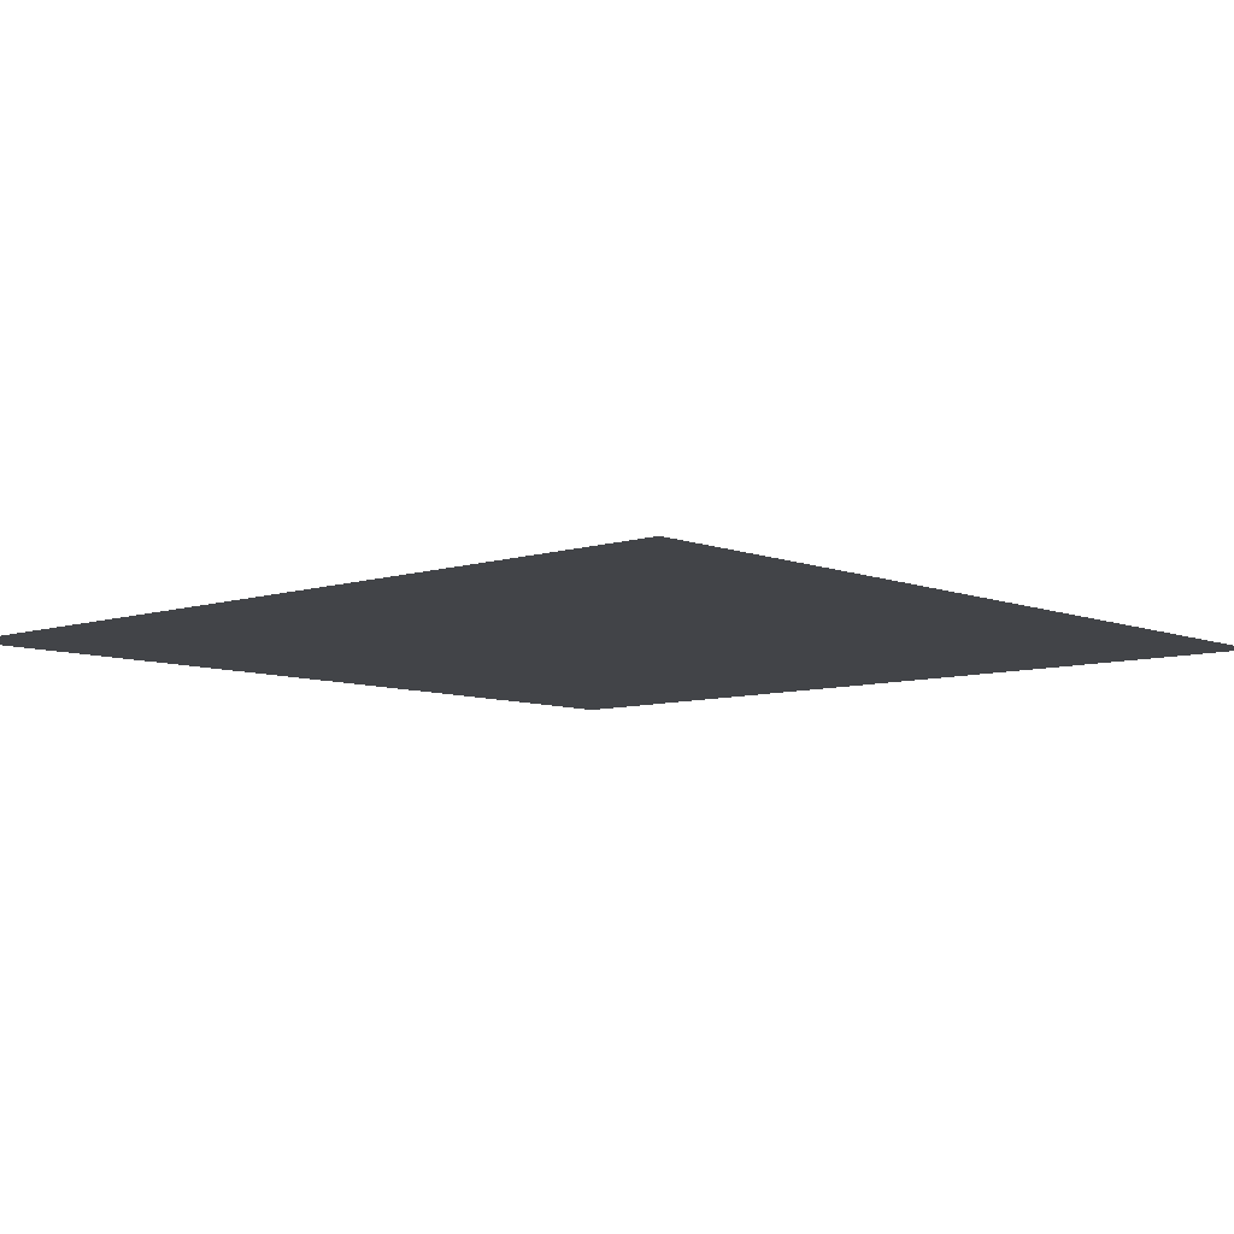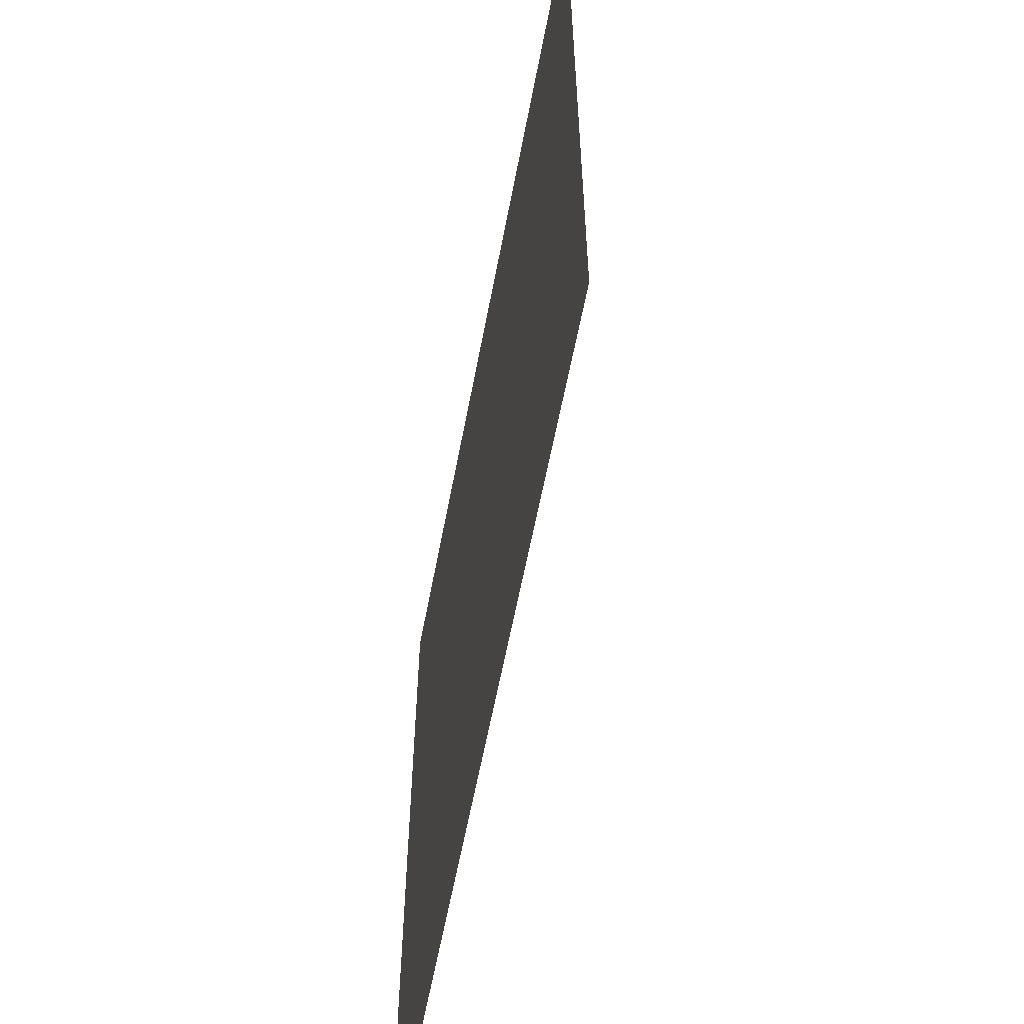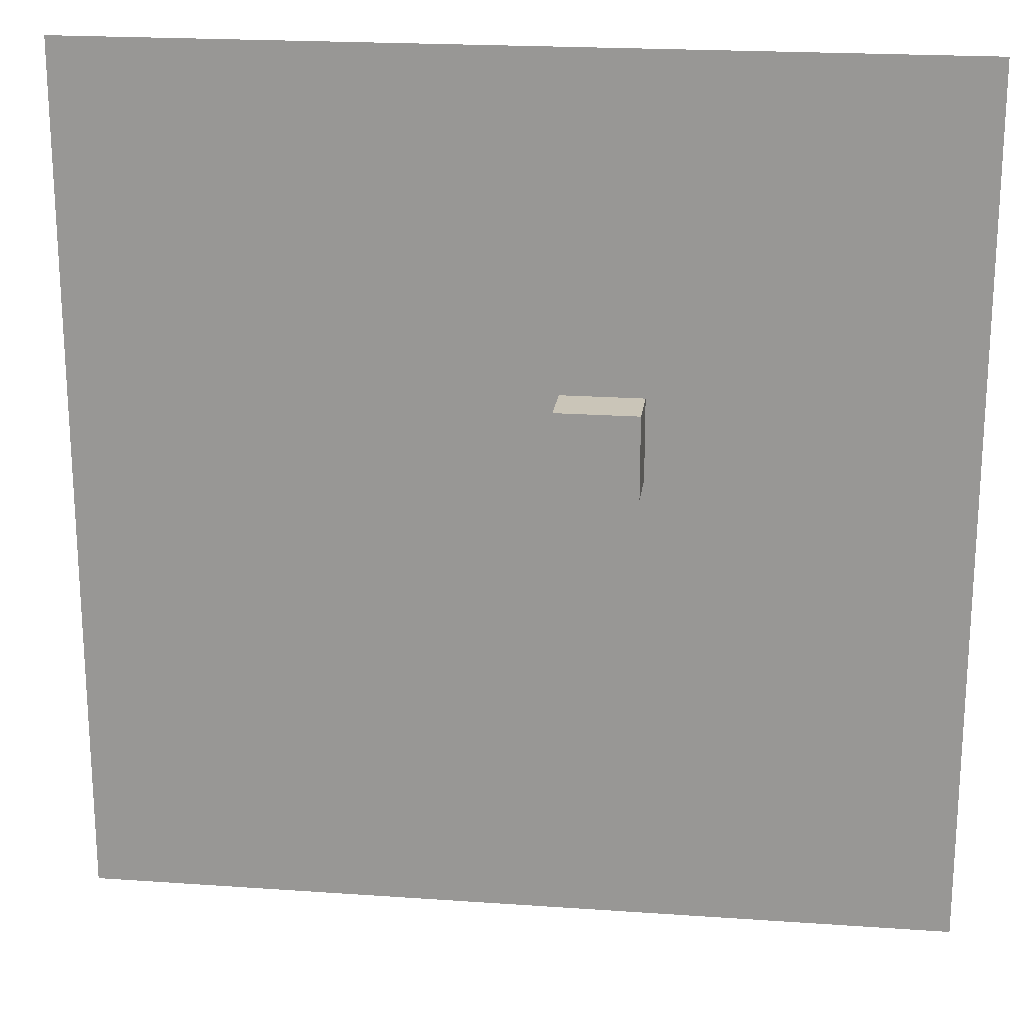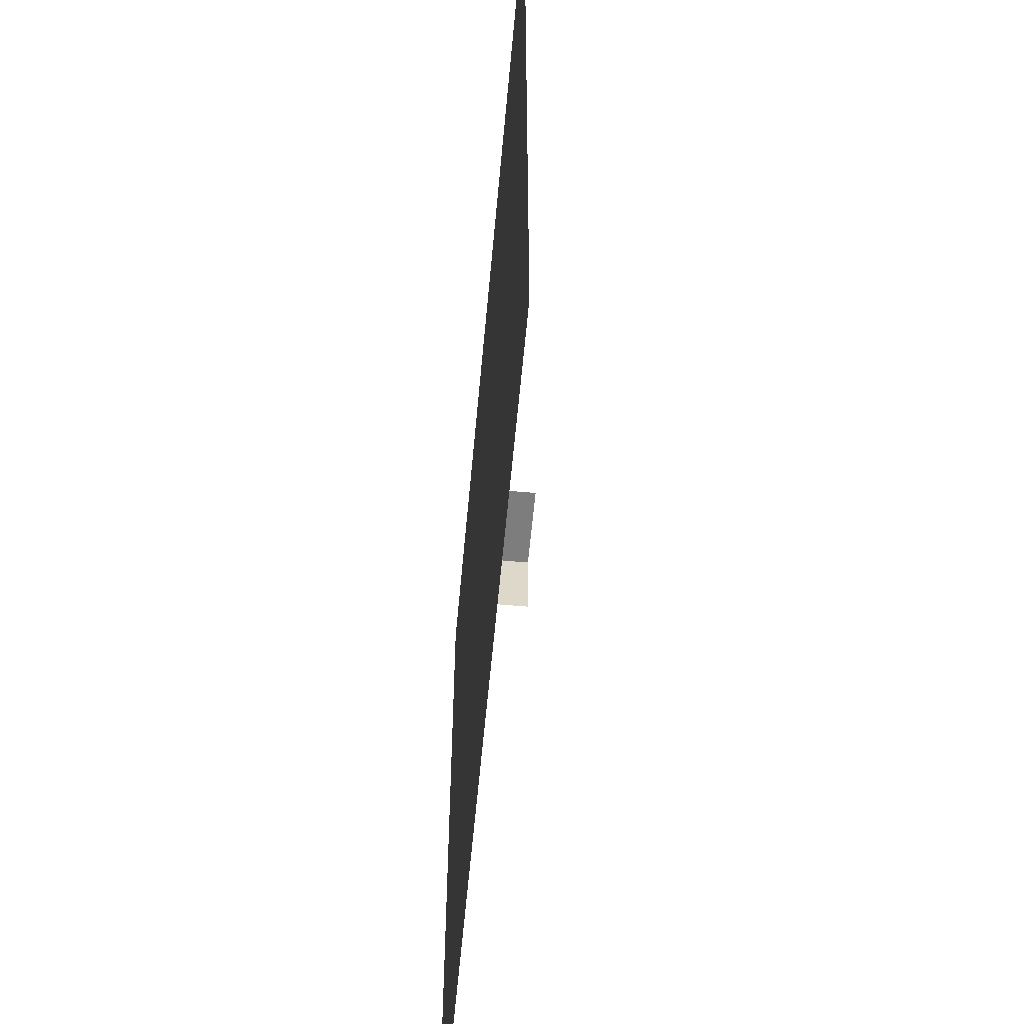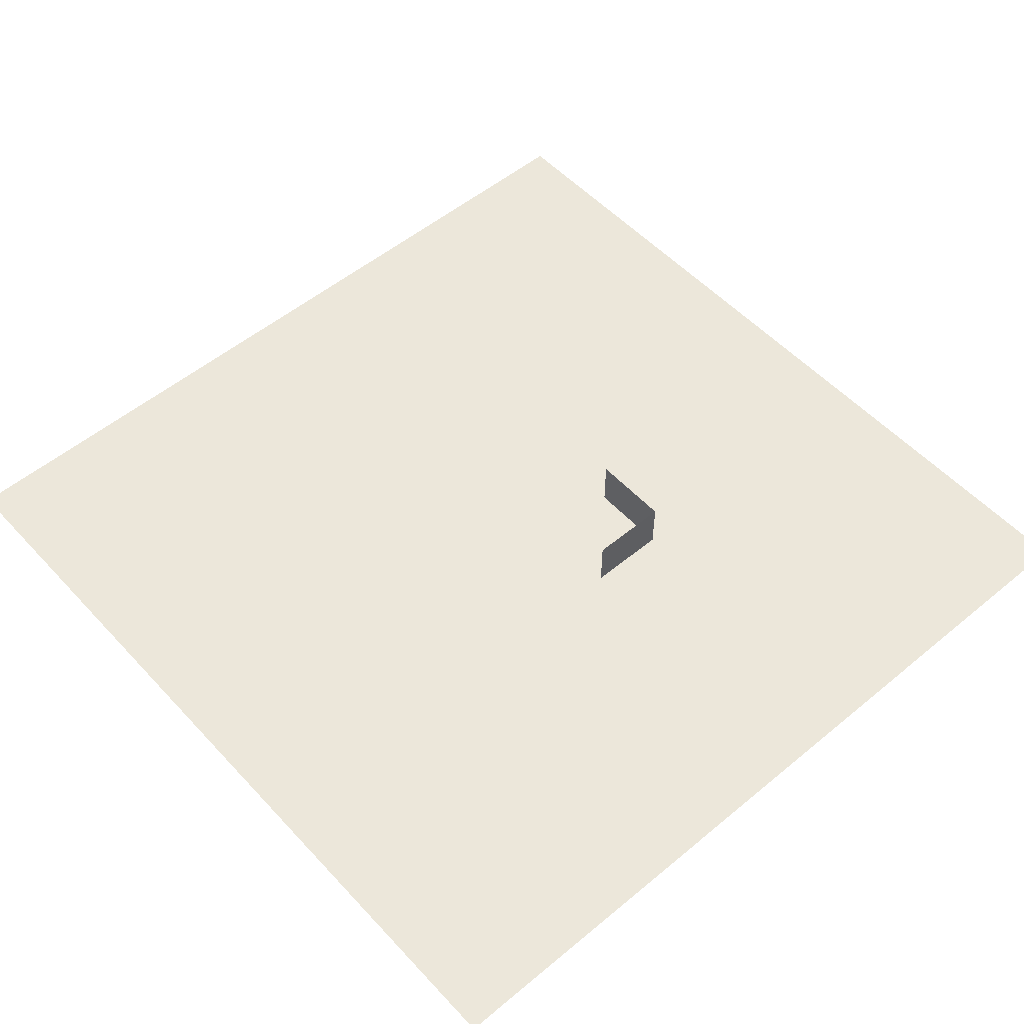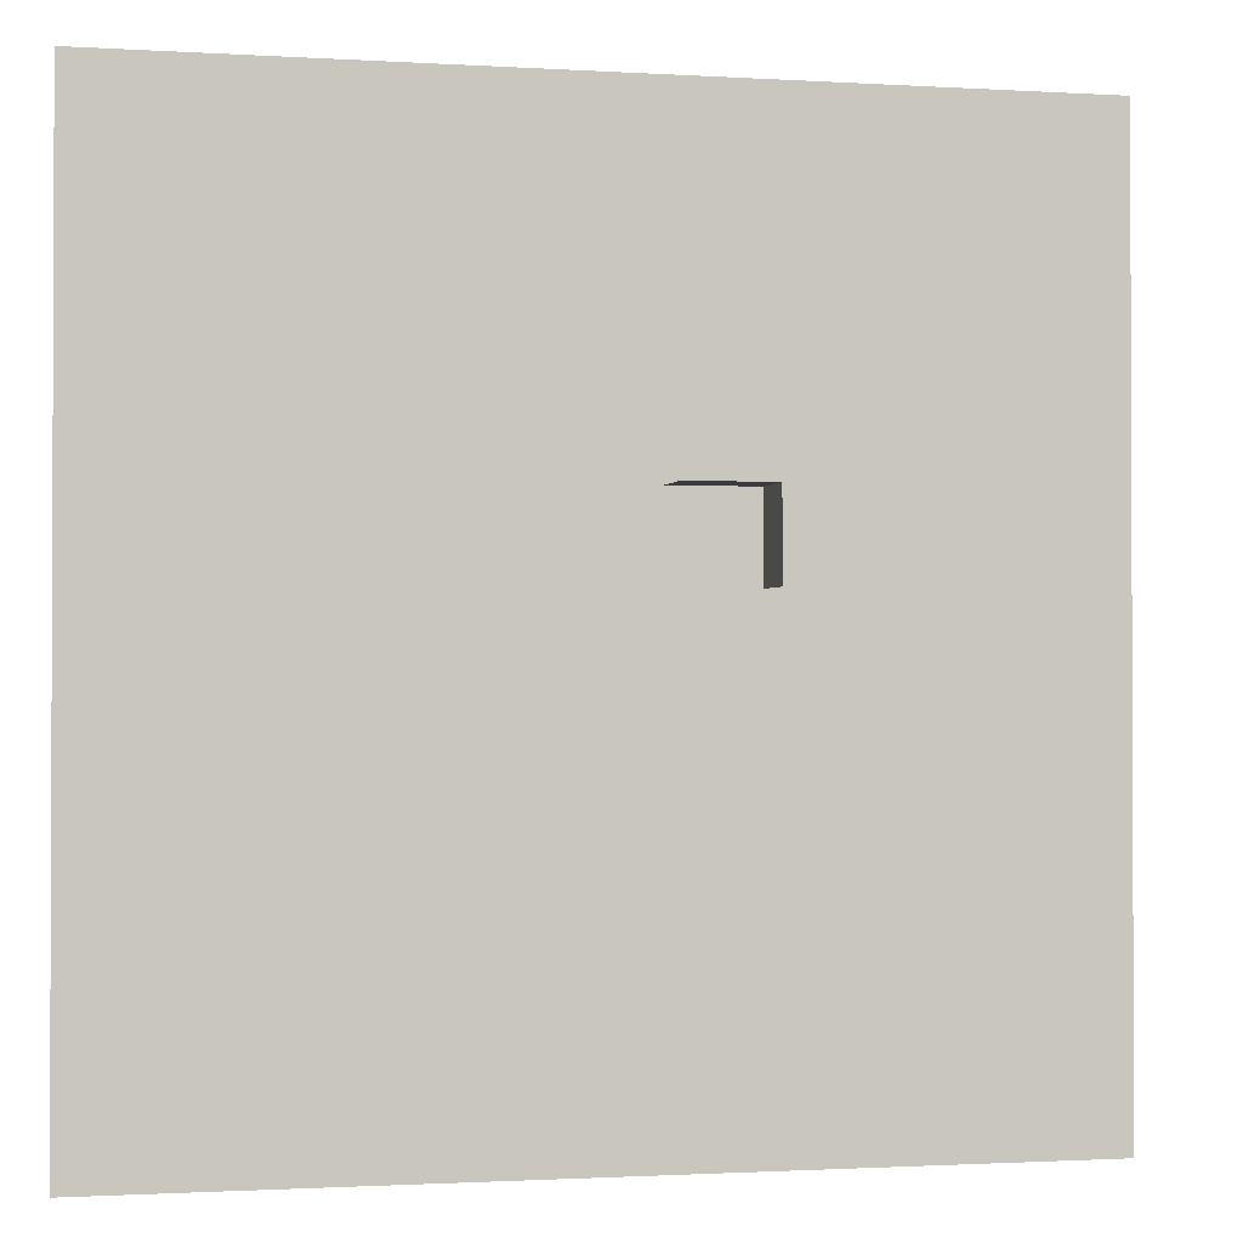
<metadata>
{"format":"obj","ext":"obj","renderer":"f3d","projection":"perspective","resolution":1024,"background":"white","views":[{"elev":-7.9,"azim":-47.8,"up":"+Y"},{"elev":-60.6,"azim":79.2,"up":"+Z"},{"elev":20.4,"azim":-172.7,"up":"+Z"},{"elev":-59.1,"azim":84.8,"up":"+Z"},{"elev":53.4,"azim":-131.5,"up":"+Y"},{"elev":-1.3,"azim":167.1,"up":"+Z"}]}
</metadata>
<code>
o plane
v 16 0 16
v 16 0 -16
v -16 0 16
v -16 0 -16
f 1 2 4 3
o plane
v -4.5 0 4
v -4.5 2 4
v -1.5 0 4
v -1.5 2 4
f 5 6 8 7
o plane
v -4.5 -1.554e-15 1
v -4.5 2 1
v -4.5 0 4
v -4.5 2 4
f 9 10 12 11

</code>
